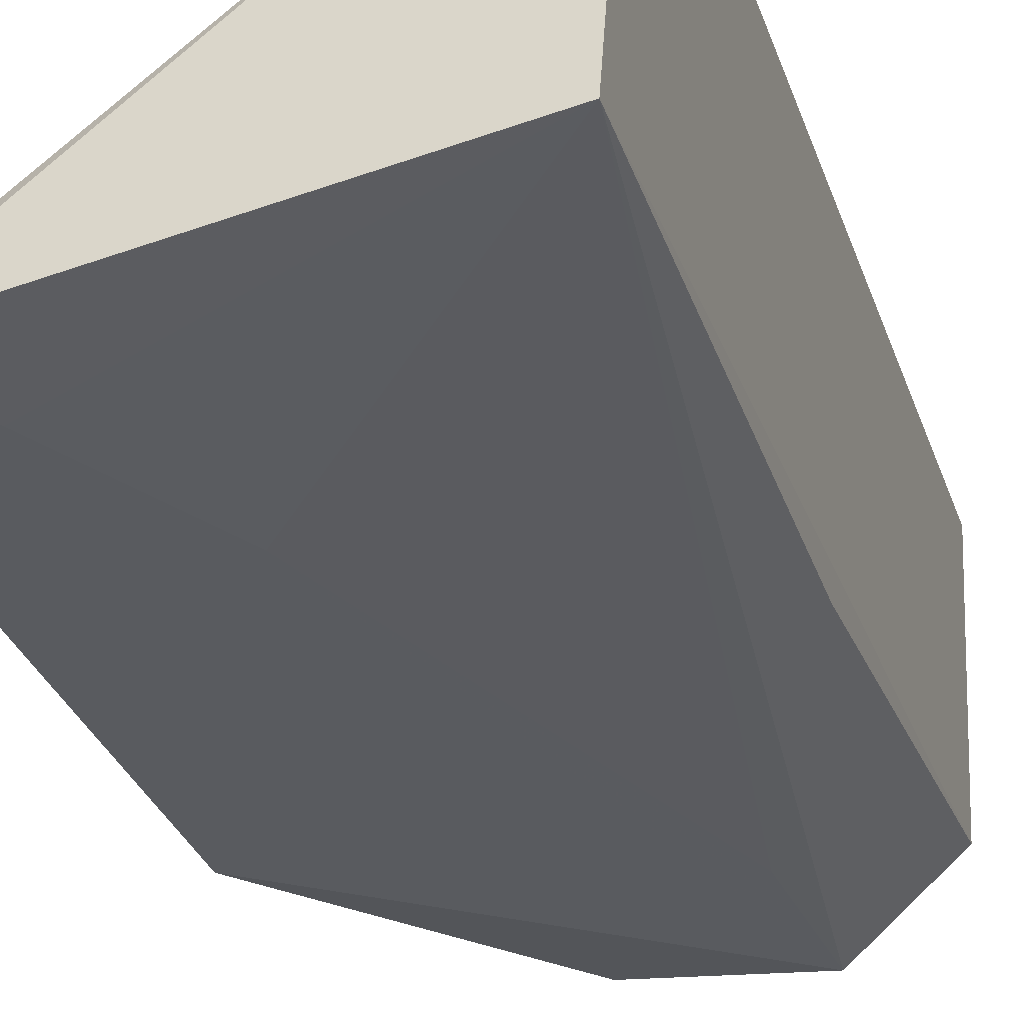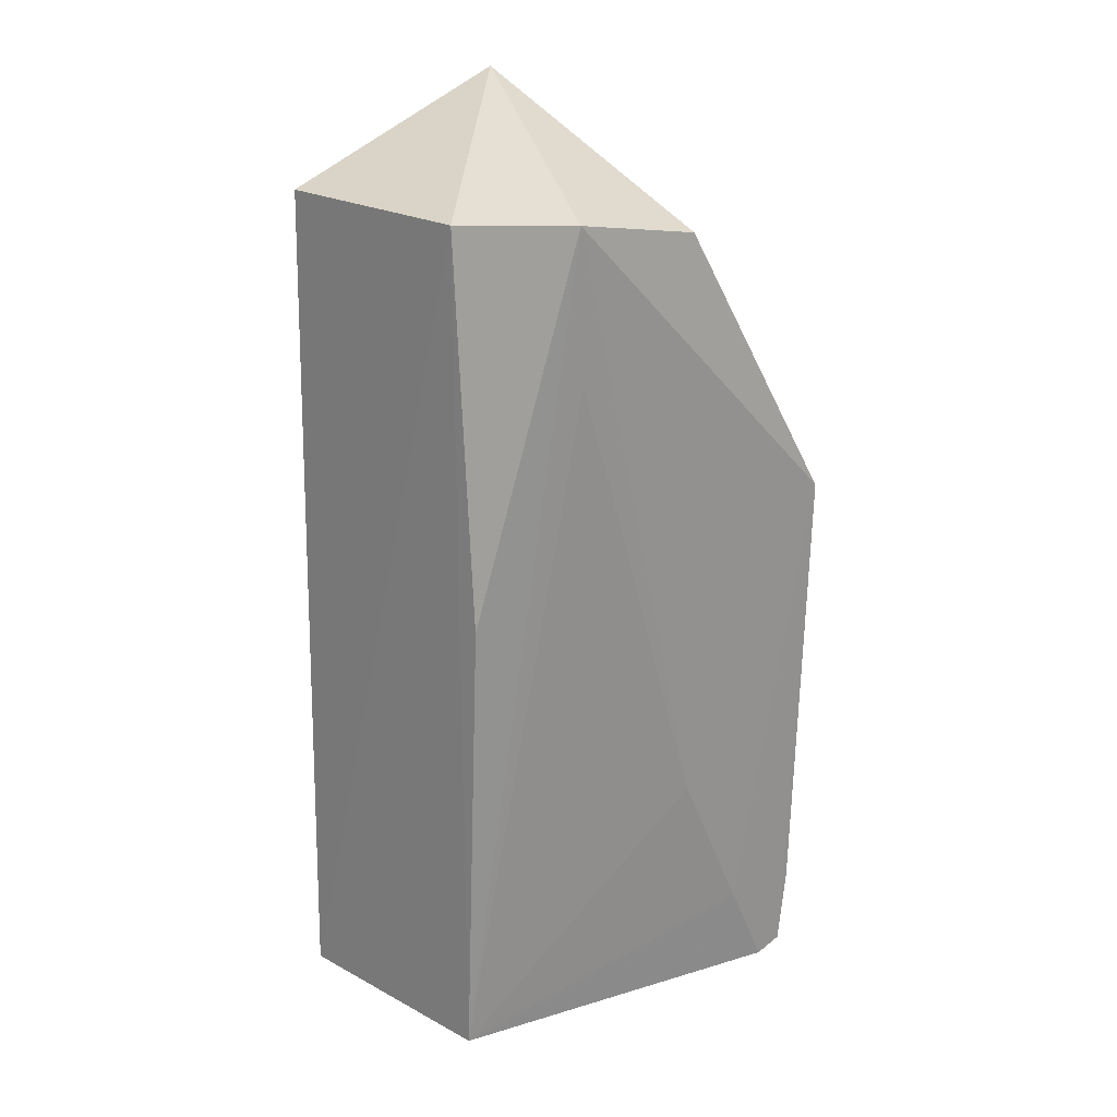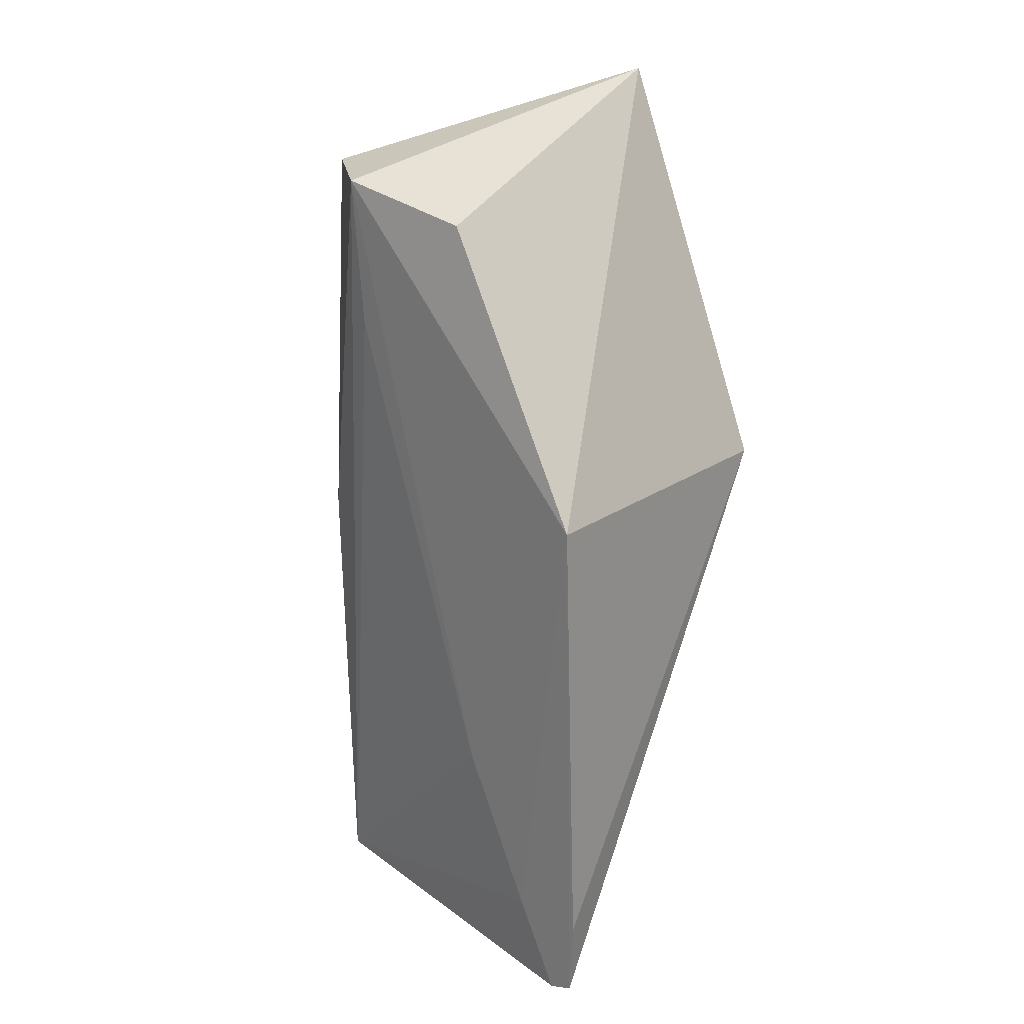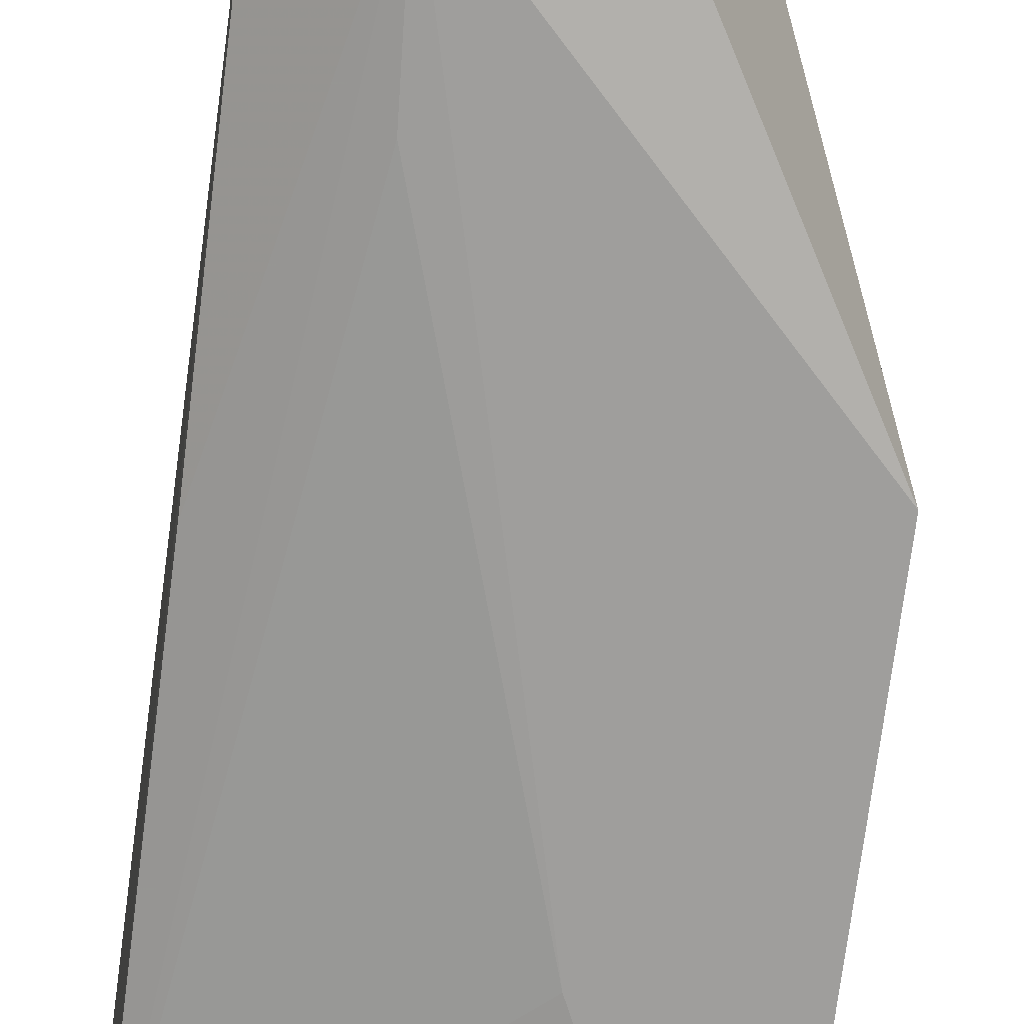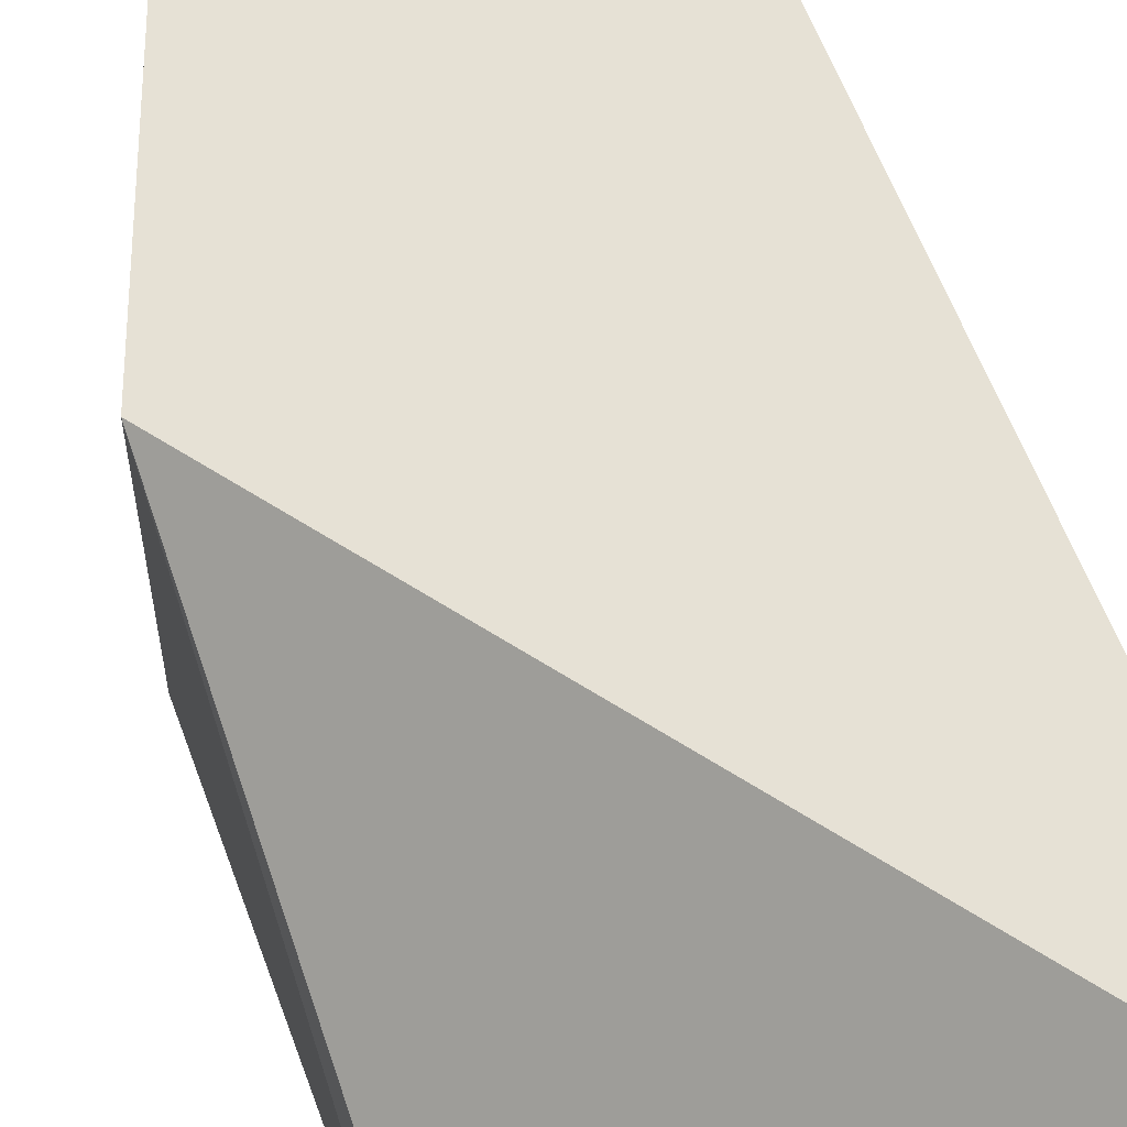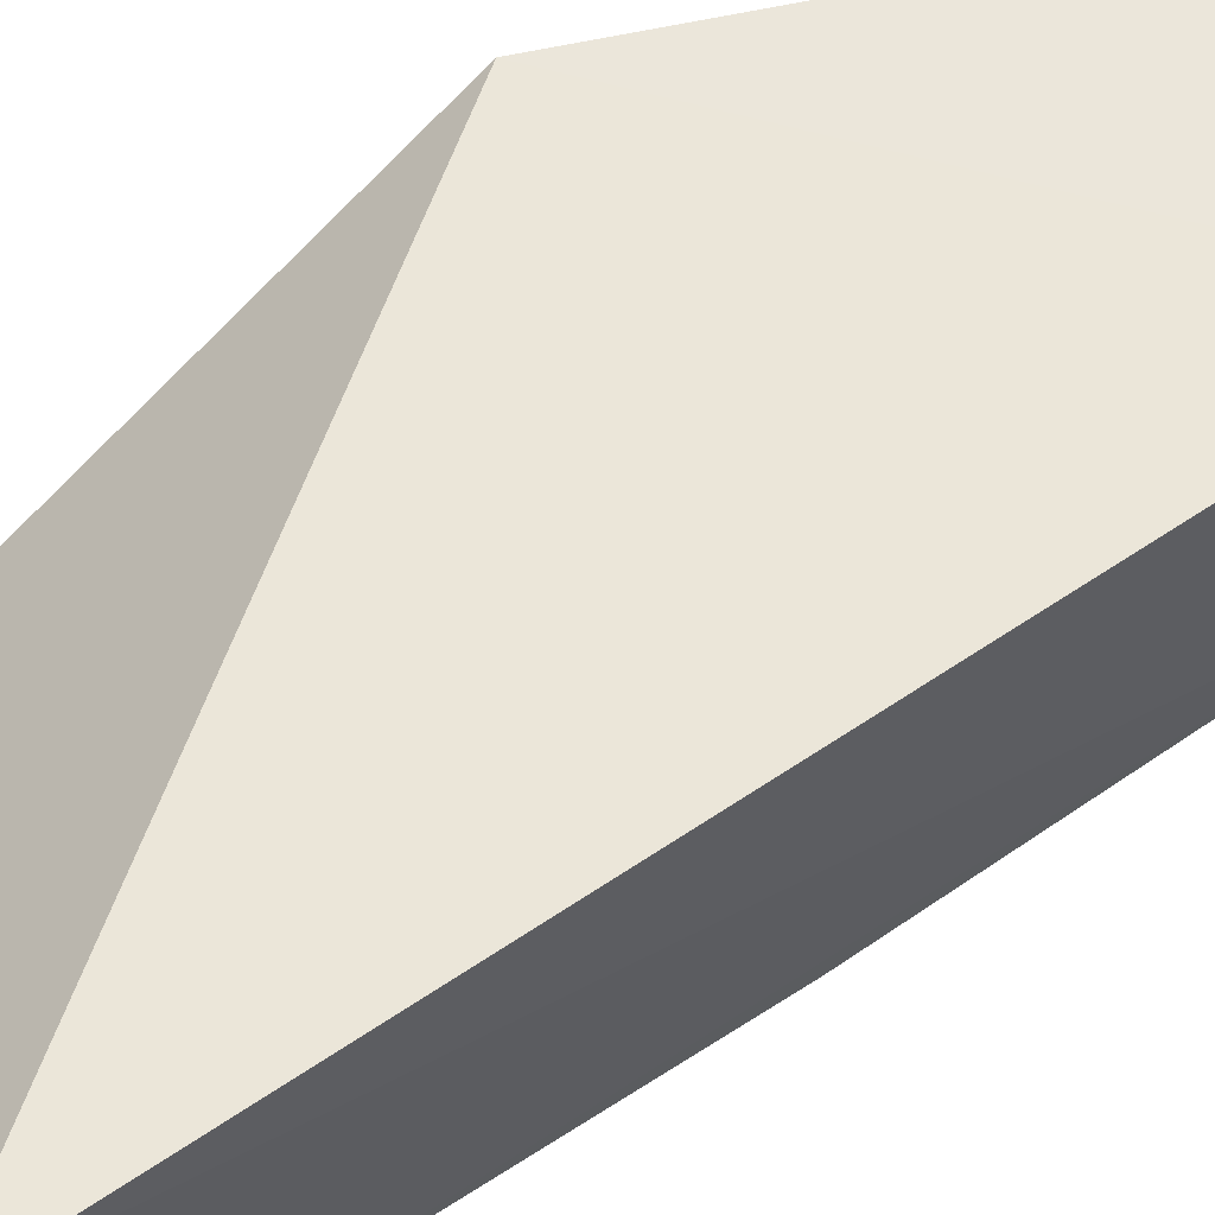
<metadata>
{"format":"obj","ext":"obj","renderer":"f3d","projection":"perspective","resolution":1024,"background":"white","views":[{"elev":-29.7,"azim":-162.4,"up":"+Y"},{"elev":21.6,"azim":-41.3,"up":"+Z"},{"elev":21.4,"azim":39.5,"up":"+Z"},{"elev":-73.2,"azim":-7.1,"up":"+Y"},{"elev":64.0,"azim":159.6,"up":"+Y"},{"elev":56.8,"azim":-124.7,"up":"+Y"}]}
</metadata>
<code>
v -0.1326 -0.01769 0.1201
v -0.1234 -0.03639 0.09677
v -0.1236 -0.01744 0.09665
v -0.1473 -0.01732 0.06513
v -0.146 -0.03067 0.1147
v -0.1236 -0.03525 0.06518
v -0.1465 -0.01731 0.1146
v -0.1327 -0.03502 0.1131
v -0.1233 -0.03544 0.06982
v -0.1462 -0.03114 0.06533
v -0.141 -0.03507 0.1146
v -0.1252 -0.0351 0.06459
v -0.146 -0.03211 0.09224
v -0.132 -0.03488 0.0789
v -0.1405 -0.03478 0.1059
v -0.1277 -0.03505 0.06984
f 1 2 3
f 6 4 3
f 7 1 3
f 7 3 4
f 7 5 1
f 7 4 5
f 8 2 1
f 9 6 3
f 9 3 2
f 9 2 6
f 10 5 4
f 11 8 1
f 11 1 5
f 11 2 8
f 12 10 4
f 12 4 6
f 12 6 2
f 13 11 5
f 13 5 10
f 13 10 11
f 15 14 11
f 15 11 10
f 15 10 14
f 16 14 10
f 16 10 12
f 16 12 2
f 16 2 11
f 16 11 14

</code>
